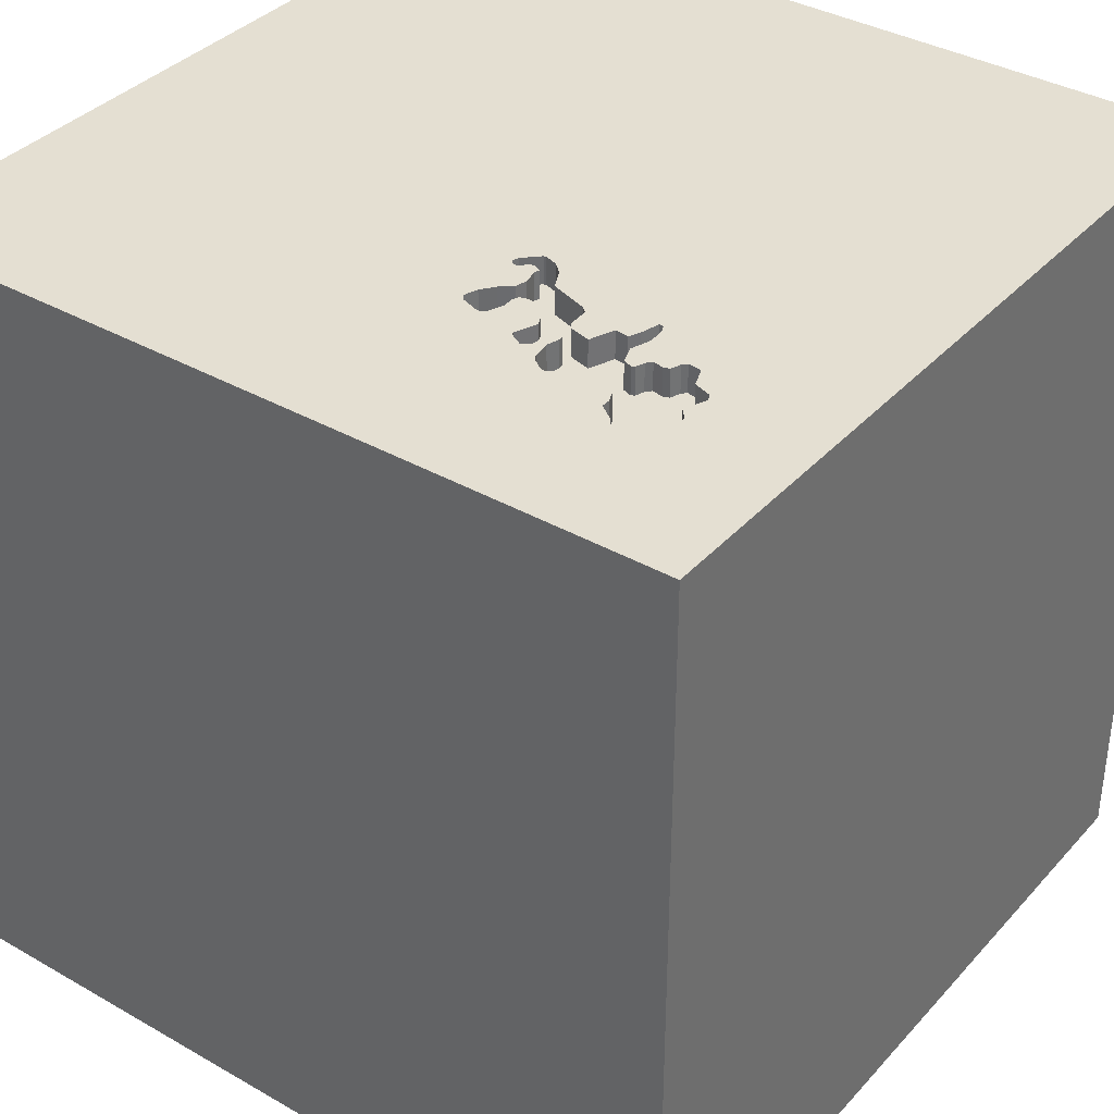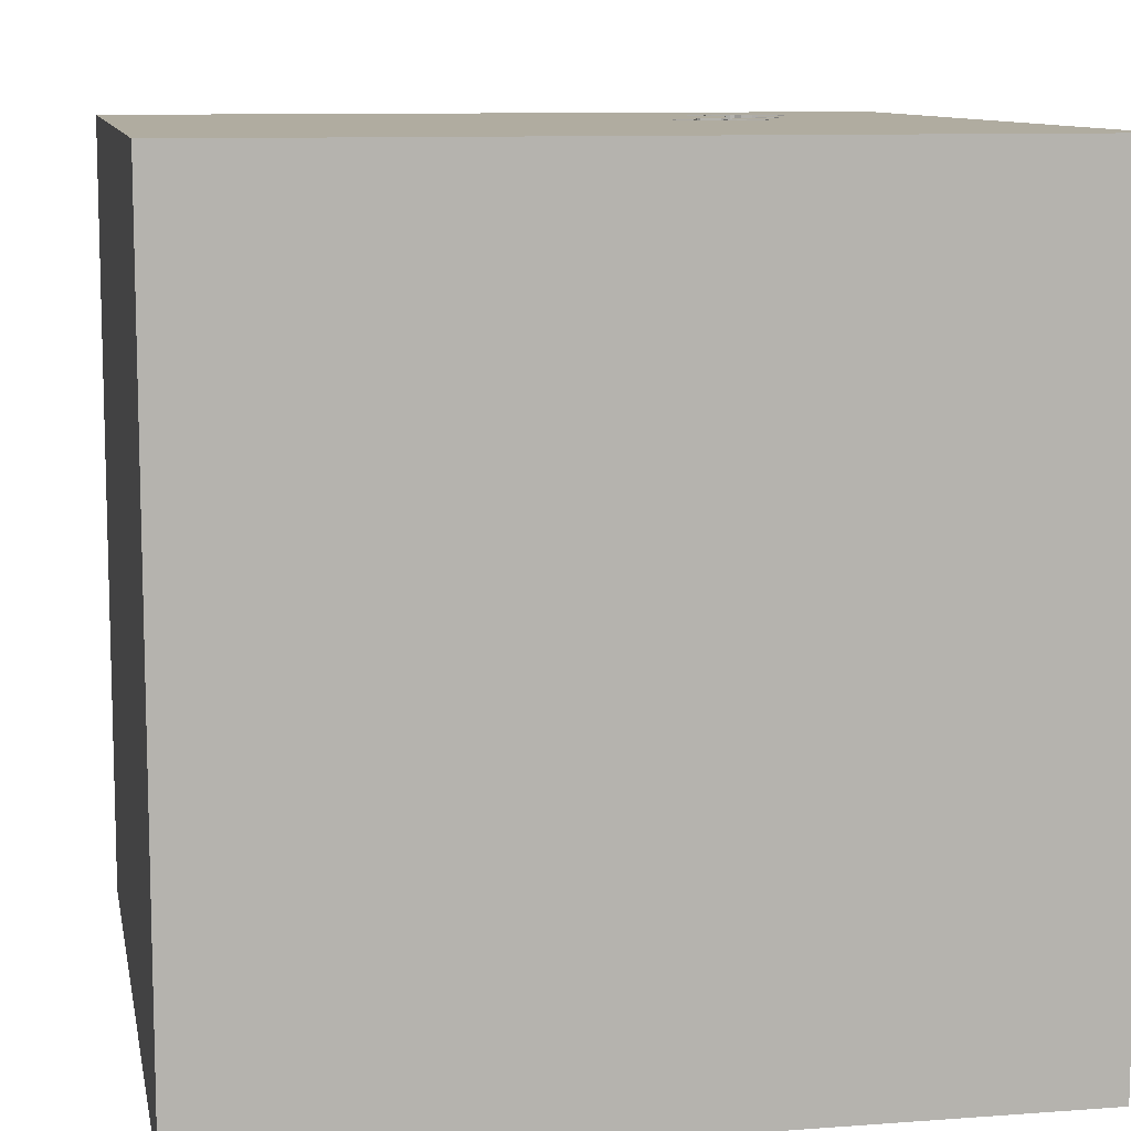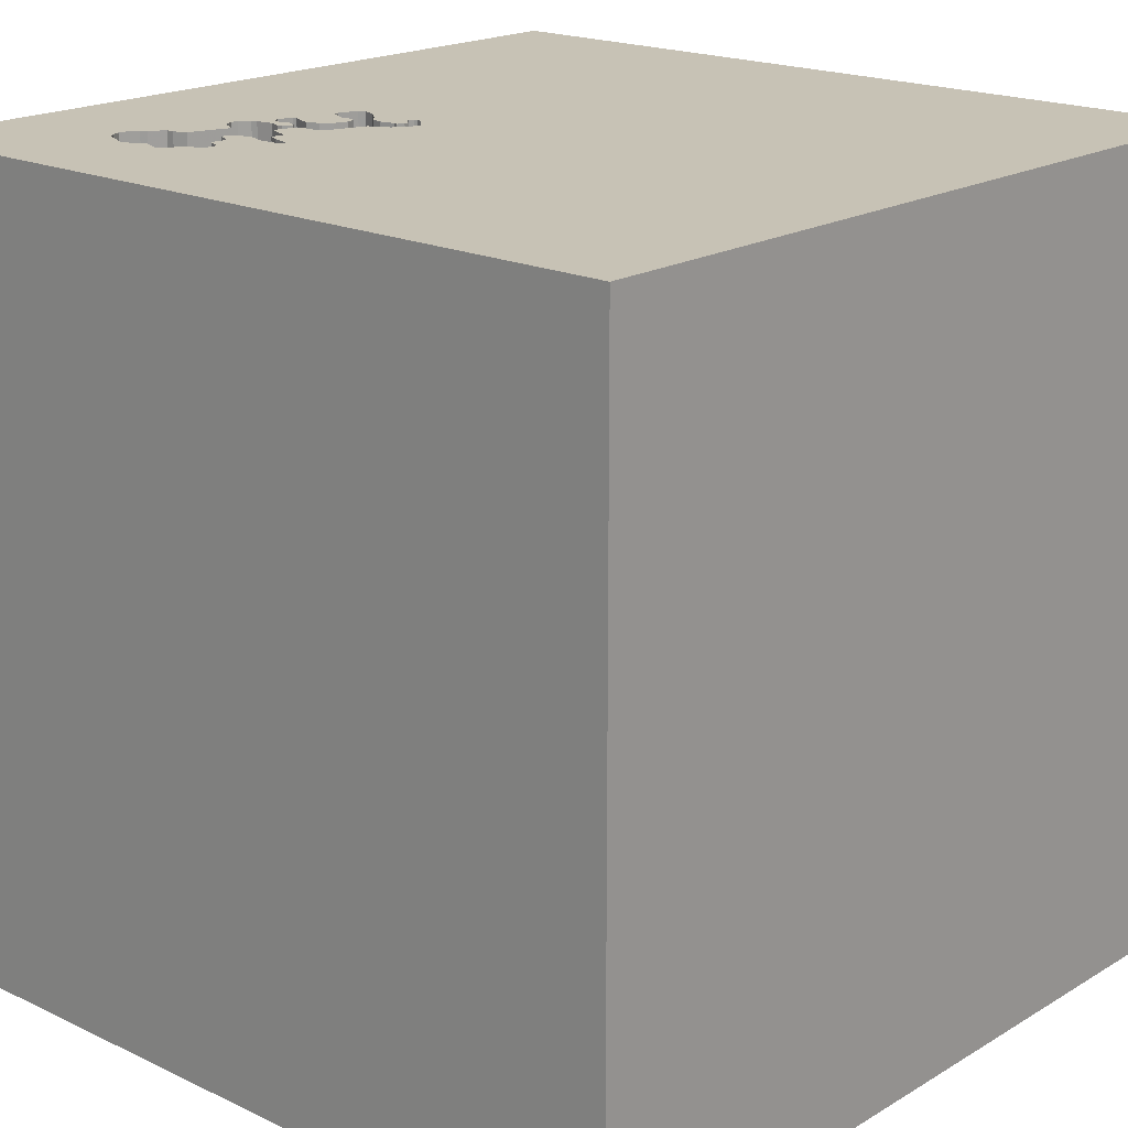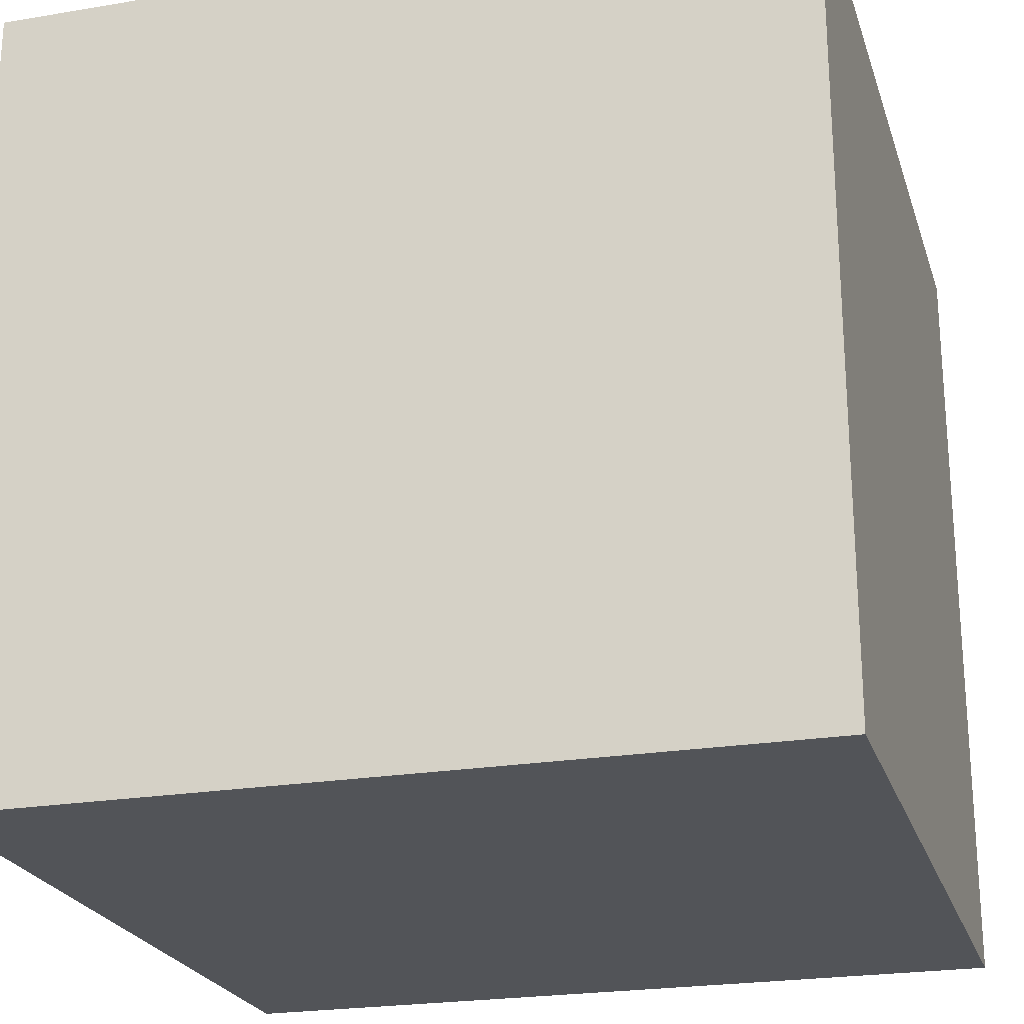
<metadata>
{"format":"obj","ext":"obj","renderer":"f3d","projection":"perspective","resolution":1024,"background":"white","views":[{"elev":36.9,"azim":126.4,"up":"+Y"},{"elev":10.0,"azim":-10.8,"up":"+Y"},{"elev":19.0,"azim":-138.2,"up":"+Y"},{"elev":-23.2,"azim":-74.1,"up":"+Y"}]}
</metadata>
<code>
o carriage_198
v 0.6041 1.5 -0.7275
v 1.045 1.5 -1.016
v 0.591 1.5 -0.539
v 0.4346 1.5 -0.2242
v 0.6421 1.5 -0.9419
v 0.6421 1.4 -0.9419
v 0.7395 1.5 -0.5639
v 0.7395 1.4 -0.5639
v 1.038 1.5 -1.033
v 1.038 1.4 -1.033
v 0.7121 1.5 -0.8383
v 0.7121 1.4 -0.8383
v -0.5208 0.376 -1.5
v -1.016 0.1432 1.5
v -1.5 -1.5 1.5
v -0.485 1.5 0.02767
v 0.4223 1.5 -0.3059
v 1.013 1.5 -1.062
v 0.7173 1.5 -1.017
v 0.9625 1.5 -0.8687
v 0.9625 1.4 -0.8687
v 0.909 1.5 -0.6067
v 0.5185 1.5 -0.7686
v 0.5185 1.4 -0.7686
v 0.6851 1.5 -0.4472
v 0.6927 1.5 -0.8548
v 0.3385 -1.055 1.5
v 1.5 1.5 -1.5
v 0.4492 0.6641 1.5
v 0.4167 -0 1.5
v 0.4167 -0.4688 1.5
v 0.6641 -1.5 0.5143
v 0.4687 -1.5 -0
v 0.2083 -1.5 -1.25
v 0.4687 -1.5 -0.4167
v 0.127 1.5 -0.7992
v 1.5 1.5 1.5
v 0.1562 1.5 0.02604
v 0.3516 1.5 -1.5
v 0.8065 1.5 -0.4362
v 0.8065 1.4 -0.4362
v 0.591 1.4 -0.539
v 0.886 1.5 -0.8496
v 0.886 1.4 -0.8496
v 0.7495 1.5 -0.8156
v 0.7495 1.4 -0.8156
v 0.8284 1.5 -1.064
v 0.8284 1.4 -1.064
v 0.604 1.5 -0.7847
v 0.604 1.4 -0.7847
v 0.6929 1.5 -0.9148
v 0.6929 1.4 -0.9148
v 0.7286 1.5 -1.05
v 0.7291 1.5 -0.1922
v 0.7291 1.4 -0.1922
v 0.4953 1.5 -0.1962
v 0.4953 1.4 -0.1962
v 0 0.4687 1.5
v 0.02604 1.094 1.5
v 0 -0.4688 1.5
v -0.2865 -1.5 -1.029
v 0 -1.5 0.05208
v 0 -1.5 0.6771
v -0.05208 -1.5 1.302
v -0.1562 -1.5 -0.4167
v 0.8689 1.5 -0.6803
v 0.5745 1.5 -0.5196
v 0.4954 1.5 -0.2261
v 0.4954 1.4 -0.2261
v 0.5541 1.5 -0.2963
v 0.5541 1.4 -0.2963
v 0.657 1.5 -0.9269
v 0.8819 1.5 -0.5708
v 0.8819 1.4 -0.5708
v 0.7607 1.5 -0.2416
v 0.7199 1.5 -0.5355
v 0.7385 1.5 -1.079
v 0.687 1.5 -0.5566
v 0.687 1.4 -0.5566
v 0.657 1.4 -0.9269
v 0.726 1.5 -0.5534
v 0.8639 1.5 -0.5619
v 0.8639 1.4 -0.5619
v 0.4686 1.5 -0.2652
v 0.4223 1.4 -0.3059
v 1.224 -0.2083 1.5
v 1.5 -1.5 -1.5
v 1.5 -1.5 1.5
v 1.094 -1.5 -0.02604
v 1.25 1.5 -0.8073
v 0.9245 1.5 -1.097
v 1.12 1.5 -0.4167
v 0.8053 1.5 -0.5217
v 0.7389 1.5 -0.7842
v 0.6965 1.5 -0.904
v 0.8053 1.4 -0.5217
v 0.6318 1.5 -0.2451
v 0.6318 1.4 -0.2451
v 0.8277 1.5 -0.5141
v 0.8277 1.4 -0.5141
v 0.6681 1.5 -0.3229
v 0.6681 1.4 -0.3229
v 1 1.5 -0.9211
v 0.4086 1.5 -0.2505
v 0.4086 1.4 -0.2505
v 0.5873 1.5 -0.7353
v 0.5873 1.4 -0.7353
v 0.5516 1.5 -0.7448
v 0.8009 1.5 -0.5532
v 0.5275 1.5 -0.3804
v 0.909 1.4 -0.6067
v 0.5184 1.5 -0.7536
v 0.5184 1.4 -0.7536
v 1.039 1.5 -0.9629
v 1.039 1.4 -0.9629
v 0.7605 1.5 -0.5668
v 0.5001 1.5 -0.2846
v 0.596 1.5 -0.2872
v 0.596 1.4 -0.2872
v 0.7741 1.5 -0.5622
v 0.7259 1.5 -0.5235
v 0.9166 1.5 -0.6291
v 0.4686 1.4 -0.2652
v 0.861 1.5 -0.7755
v 0.4608 1.5 -0.1978
v 0.4608 1.4 -0.1978
v 0.7083 1.5 -0.6344
v 0.7083 1.4 -0.6344
v -0.625 -1.5 -0.599
v -0.5469 -1.5 0.4427
v -0.4687 -1.5 -0
v -0.4557 0.651 1.5
v 0.4833 1.5 -0.1902
v 0.4833 1.4 -0.1902
v -1.5 -1.5 -1.5
v -1.5 1.5 -1.5
v -1.5 0.6966 0.4297
v -1.5 0.4427 -0.1562
v -1.5 0.2083 -1.25
v -1.5 -0.1562 0.4687
v -1.5 0.02604 1.094
v -1.5 0 -0.4687
v -1.5 1.224 0.1562
v -1.5 -0.625 0.599
v -1.5 -0.4167 -0
v -1.5 -0.4687 -0.4297
v -1.5 1.5 1.5
v -1.5 -1.12 0.2604
v -1.5 -0.3125 -1.055
v 0.7024 1.5 -0.8465
v 0.6412 1.5 -0.332
v 0.6412 1.4 -0.332
v 0.8009 1.4 -0.5532
v 0.648 1.5 -0.936
v 0.5735 1.5 -0.7826
v 0.7041 1.5 -0.3257
v 0.7041 1.4 -0.3257
v 0.9245 1.4 -1.097
v 1 1.4 -0.9211
v 0.7044 1.5 -0.2006
v 0.6771 1.5 -1.25
v 0.6564 1.5 -0.2265
v 0.8441 1.5 -0.4885
v 0.8441 1.4 -0.4885
v 0.5001 1.4 -0.2846
v 0.7486 1.5 -0.2057
v 0.7486 1.4 -0.2057
v 0.7618 1.5 -0.5113
v 0.7618 1.4 -0.5113
v 0.7327 1.5 -0.5587
v 0.4071 1.5 -0.261
v 0.9325 1.4 -0.8689
v 0.6483 1.5 -0.9899
v 0.6483 1.4 -0.9899
v 0.836 1.5 -0.7014
v 0.836 1.4 -0.7014
v 1.5 0.848 0.2368
v 1.5 1.5 -0.1302
v 0.6323 1.5 -0.365
v 0.5013 1.5 -0.2141
v 0.5013 1.4 -0.2141
v 0.7654 1.5 -0.3
v 0.7654 1.4 -0.3
v -1.211 -1.5 0.2604
v 0.649 1.5 -0.4144
v 0.649 1.4 -0.4144
v 0.7199 1.4 -0.5355
v 0.7605 1.4 -0.5668
v 0.6675 1.5 -0.5432
v 0.8765 1.5 -1.088
v -0.2344 -1.094 1.5
v -0.4297 -0.1823 1.5
v 0.7003 1.5 -0.8923
v 0.7003 1.4 -0.8923
v 0.4715 1.5 -0.2442
v 0.6797 1.5 -0.2089
v 0.6797 1.4 -0.2089
v 0.8479 1.5 -1.063
v 0.8479 1.4 -1.063
v 0.4822 1.5 -0.2906
v 0.4822 1.4 -0.2906
v 0.5425 1.5 -0.7805
v 0.5425 1.4 -0.7805
v 0.6598 1.5 -0.6536
v 0.7385 1.4 -1.079
v 0.5745 1.4 -0.5196
v 0.6323 1.4 -0.365
v 0.6927 1.4 -0.8548
v 1.02 1.5 -0.9345
v 1.02 1.4 -0.9345
v 0.8185 1.5 -0.4422
v 0.7271 1.5 -0.468
v 0.7292 1.5 -0.5559
v 0.7281 1.5 -0.8329
v 0.7338 1.5 -0.3133
v 0.6758 1.5 -0.7605
v 0.6758 1.4 -0.7605
v 0.6851 1.4 -0.4472
v 0.7173 1.4 -1.017
v 0.8958 1.5 -0.6712
v 0.8958 1.4 -0.6712
v 0.7389 1.4 -0.7842
v 0.7692 1.5 -0.2888
v 0.7626 1.5 -1.091
v 0.7626 1.4 -1.091
v 0.4071 1.4 -0.261
v 0.6262 1.5 -0.7172
v 0.6262 1.4 -0.7172
v 0.7435 1.5 -0.8276
v 0.7435 1.4 -0.8276
v 1.013 1.4 -1.062
v 0.8828 1.5 -0.6756
v 0.8765 1.4 -1.088
v 0.9326 1.5 -0.8689
v 0.7271 1.4 -0.468
v 0.8689 1.4 -0.6803
v 0.62 1.5 -0.6693
v 0.5275 1.4 -0.3804
v 0.7259 1.4 -0.5235
v 0.726 1.4 -0.5534
v 0.4715 1.4 -0.2442
v 0.4554 1.5 -0.3447
v 0.62 1.4 -0.6693
v 0.6399 1.5 -0.7726
v 0.6675 1.4 -0.5432
v 0.9166 1.4 -0.6291
v 0.8185 1.4 -0.4422
v 0.4554 1.4 -0.3447
v 0.7729 1.5 -0.2775
v 0.7729 1.4 -0.2775
v 1.051 1.5 -0.9988
v 1.051 1.4 -0.9988
f 15 148 135
f 135 184 15
f 147 141 15
f 144 148 15
f 184 130 15
f 15 14 147
f 15 140 144
f 15 27 191
f 191 192 15
f 141 140 15
f 15 63 64
f 88 27 15
f 192 14 15
f 144 145 148
f 130 63 15
f 64 88 15
f 184 131 130
f 27 60 191
f 60 192 191
f 135 131 184
f 63 88 64
f 140 145 144
f 145 135 148
f 141 137 140
f 145 146 135
f 27 31 60
f 147 137 141
f 135 129 131
f 130 62 63
f 63 32 88
f 131 62 130
f 192 132 14
f 14 132 147
f 88 31 27
f 140 138 145
f 62 32 63
f 60 30 192
f 137 138 140
f 129 65 131
f 31 30 60
f 145 142 146
f 65 62 131
f 192 58 132
f 138 142 145
f 62 33 32
f 30 58 192
f 146 149 135
f 142 149 146
f 129 61 65
f 88 30 31
f 135 61 129
f 65 33 62
f 30 29 58
f 65 35 33
f 137 143 138
f 138 136 142
f 88 86 30
f 58 59 132
f 147 143 137
f 33 89 32
f 59 147 132
f 142 136 149
f 61 35 65
f 89 88 32
f 136 139 149
f 61 87 35
f 86 29 30
f 29 59 58
f 143 136 138
f 13 87 135
f 35 89 33
f 88 37 86
f 86 37 29
f 139 135 149
f 135 34 61
f 34 87 61
f 89 87 88
f 177 37 88
f 37 16 147
f 35 87 89
f 29 37 59
f 38 16 37
f 147 136 143
f 37 147 59
f 139 136 135
f 28 87 13
f 16 38 4
f 16 4 104
f 171 17 16
f 16 104 171
f 16 136 147
f 13 135 136
f 135 87 34
f 87 177 88
f 84 195 68
f 117 84 68
f 125 4 38
f 117 68 180
f 133 125 38
f 37 117 180
f 56 133 38
f 37 180 56
f 56 38 37
f 110 36 16
f 16 17 242
f 16 242 110
f 117 200 84
f 37 162 97
f 97 118 70
f 117 37 97
f 97 70 117
f 36 110 67
f 36 204 237
f 1 108 36
f 237 227 1
f 36 237 1
f 36 136 16
f 54 160 196
f 196 162 37
f 37 54 196
f 36 67 3
f 127 204 36
f 127 36 3
f 3 189 78
f 3 78 127
f 108 1 106
f 36 108 112
f 36 112 23
f 92 215 182
f 54 37 92
f 249 75 166
f 166 54 92
f 182 223 249
f 92 182 249
f 92 249 166
f 36 23 202
f 72 154 36
f 95 51 72
f 36 202 155
f 155 95 72
f 36 155 72
f 28 177 87
f 53 161 36
f 36 154 5
f 36 5 173
f 173 19 53
f 36 173 53
f 244 216 94
f 95 155 49
f 49 244 94
f 11 150 26
f 94 214 11
f 26 193 95
f 94 11 26
f 26 95 49
f 49 94 26
f 40 212 215
f 92 93 99
f 211 40 215
f 211 215 92
f 92 99 163
f 92 163 211
f 190 91 161
f 161 53 77
f 161 77 224
f 47 198 190
f 161 224 47
f 161 47 190
f 229 214 94
f 45 229 94
f 20 232 220
f 20 220 122
f 92 20 122
f 120 121 93
f 92 122 22
f 109 120 93
f 109 93 92
f 92 22 73
f 82 109 92
f 92 73 82
f 156 215 212
f 179 151 101
f 101 156 212
f 25 185 179
f 101 212 25
f 25 179 101
f 90 20 92
f 232 20 175
f 175 66 232
f 170 213 121
f 116 7 170
f 170 121 120
f 120 116 170
f 121 168 93
f 124 175 20
f 20 234 43
f 20 43 124
f 76 121 213
f 213 81 76
f 90 18 9
f 9 2 251
f 114 209 90
f 90 9 251
f 90 251 114
f 39 161 91
f 39 36 161
f 39 136 36
f 39 28 13
f 178 92 37
f 178 90 92
f 20 90 209
f 20 209 103
f 28 18 90
f 28 91 18
f 28 39 91
f 39 13 136
f 28 178 177
f 178 37 177
f 28 90 178
f 105 123 226
f 105 241 123
f 171 104 105
f 105 226 171
f 123 85 226
f 105 126 241
f 123 241 195
f 195 84 123
f 105 104 4
f 123 201 85
f 226 85 171
f 4 125 126
f 126 105 4
f 126 69 241
f 84 200 201
f 201 123 84
f 201 248 85
f 17 171 85
f 134 69 126
f 68 195 241
f 241 69 68
f 200 117 201
f 248 201 238
f 85 248 17
f 125 133 134
f 134 126 125
f 69 134 57
f 165 201 117
f 248 238 242
f 165 238 201
f 242 17 248
f 133 56 134
f 57 181 69
f 57 134 56
f 69 181 68
f 110 242 238
f 165 71 238
f 56 180 181
f 181 57 56
f 180 68 181
f 117 70 71
f 71 165 117
f 238 206 110
f 71 207 238
f 67 110 206
f 238 186 206
f 71 119 207
f 186 238 207
f 70 118 119
f 119 71 70
f 206 42 67
f 186 218 206
f 119 152 207
f 186 207 185
f 118 97 119
f 3 67 42
f 206 218 42
f 218 186 25
f 98 152 119
f 207 152 179
f 179 185 207
f 185 25 186
f 98 119 97
f 42 245 3
f 245 42 218
f 98 102 152
f 151 179 152
f 98 97 162
f 189 3 245
f 245 218 239
f 25 212 235
f 235 218 25
f 98 197 102
f 101 151 152
f 152 102 101
f 162 196 197
f 197 98 162
f 245 79 189
f 245 239 187
f 235 239 218
f 212 40 235
f 197 157 102
f 196 160 197
f 78 189 79
f 187 79 245
f 187 239 76
f 169 239 235
f 41 235 40
f 157 197 250
f 102 157 101
f 160 54 55
f 55 197 160
f 79 128 78
f 79 187 240
f 121 76 239
f 76 81 187
f 239 169 168
f 239 168 121
f 169 235 41
f 250 183 157
f 167 250 197
f 156 101 157
f 197 55 167
f 54 166 55
f 127 78 128
f 79 8 128
f 8 79 240
f 240 187 81
f 96 169 41
f 40 211 247
f 247 41 40
f 223 182 183
f 183 250 223
f 157 183 215
f 215 156 157
f 75 249 250
f 250 167 75
f 167 55 166
f 204 127 128
f 128 243 204
f 8 188 128
f 170 7 8
f 8 240 170
f 240 81 213
f 213 170 240
f 93 168 169
f 169 96 93
f 247 96 41
f 249 223 250
f 183 182 215
f 166 75 167
f 243 237 204
f 128 228 243
f 188 8 116
f 128 188 176
f 7 116 8
f 96 247 164
f 211 163 164
f 164 247 211
f 243 228 237
f 217 228 128
f 188 116 120
f 222 128 176
f 153 176 188
f 96 100 93
f 164 100 96
f 163 99 164
f 227 237 228
f 228 217 50
f 128 222 217
f 120 109 153
f 153 188 120
f 222 176 46
f 153 236 176
f 99 93 100
f 100 164 99
f 1 227 228
f 228 107 1
f 107 228 50
f 244 49 50
f 50 217 244
f 94 216 217
f 217 222 94
f 45 94 222
f 222 46 45
f 46 176 44
f 83 236 153
f 66 175 176
f 176 236 66
f 107 106 1
f 203 107 50
f 216 244 217
f 50 49 155
f 109 82 83
f 83 153 109
f 46 44 230
f 124 43 44
f 44 176 124
f 236 83 74
f 175 124 176
f 108 106 107
f 107 113 108
f 107 203 113
f 155 202 203
f 203 50 155
f 46 230 45
f 44 194 230
f 74 111 236
f 82 73 74
f 74 83 82
f 232 66 236
f 236 221 232
f 113 112 108
f 203 24 113
f 229 45 230
f 52 194 44
f 12 230 194
f 43 234 172
f 172 44 43
f 111 74 22
f 221 236 111
f 73 22 74
f 221 220 232
f 23 112 113
f 113 24 23
f 24 203 202
f 202 23 24
f 230 12 214
f 214 229 230
f 95 193 194
f 194 52 95
f 52 44 219
f 194 208 12
f 199 44 172
f 111 246 221
f 122 220 221
f 221 246 122
f 11 214 12
f 52 51 95
f 193 26 194
f 52 219 174
f 219 44 48
f 208 194 26
f 150 11 12
f 12 208 150
f 48 44 199
f 159 199 172
f 234 20 21
f 21 172 234
f 22 122 246
f 246 111 22
f 72 51 52
f 52 80 72
f 80 52 174
f 19 173 174
f 174 219 19
f 219 48 205
f 26 150 208
f 48 199 47
f 159 158 199
f 21 159 172
f 20 103 21
f 80 174 6
f 53 19 219
f 219 205 53
f 48 225 205
f 198 47 199
f 159 231 158
f 158 233 199
f 159 21 103
f 154 72 80
f 80 6 154
f 173 5 6
f 6 174 173
f 205 77 53
f 47 224 225
f 225 48 47
f 205 225 77
f 190 198 199
f 199 233 190
f 115 231 159
f 158 231 18
f 18 91 158
f 233 158 190
f 6 5 154
f 224 77 225
f 10 231 115
f 210 115 159
f 91 190 158
f 103 209 210
f 210 159 103
f 9 18 231
f 231 10 9
f 115 252 10
f 115 210 114
f 209 114 210
f 114 251 252
f 252 115 114
f 2 9 10
f 10 252 2
f 251 2 252

</code>
